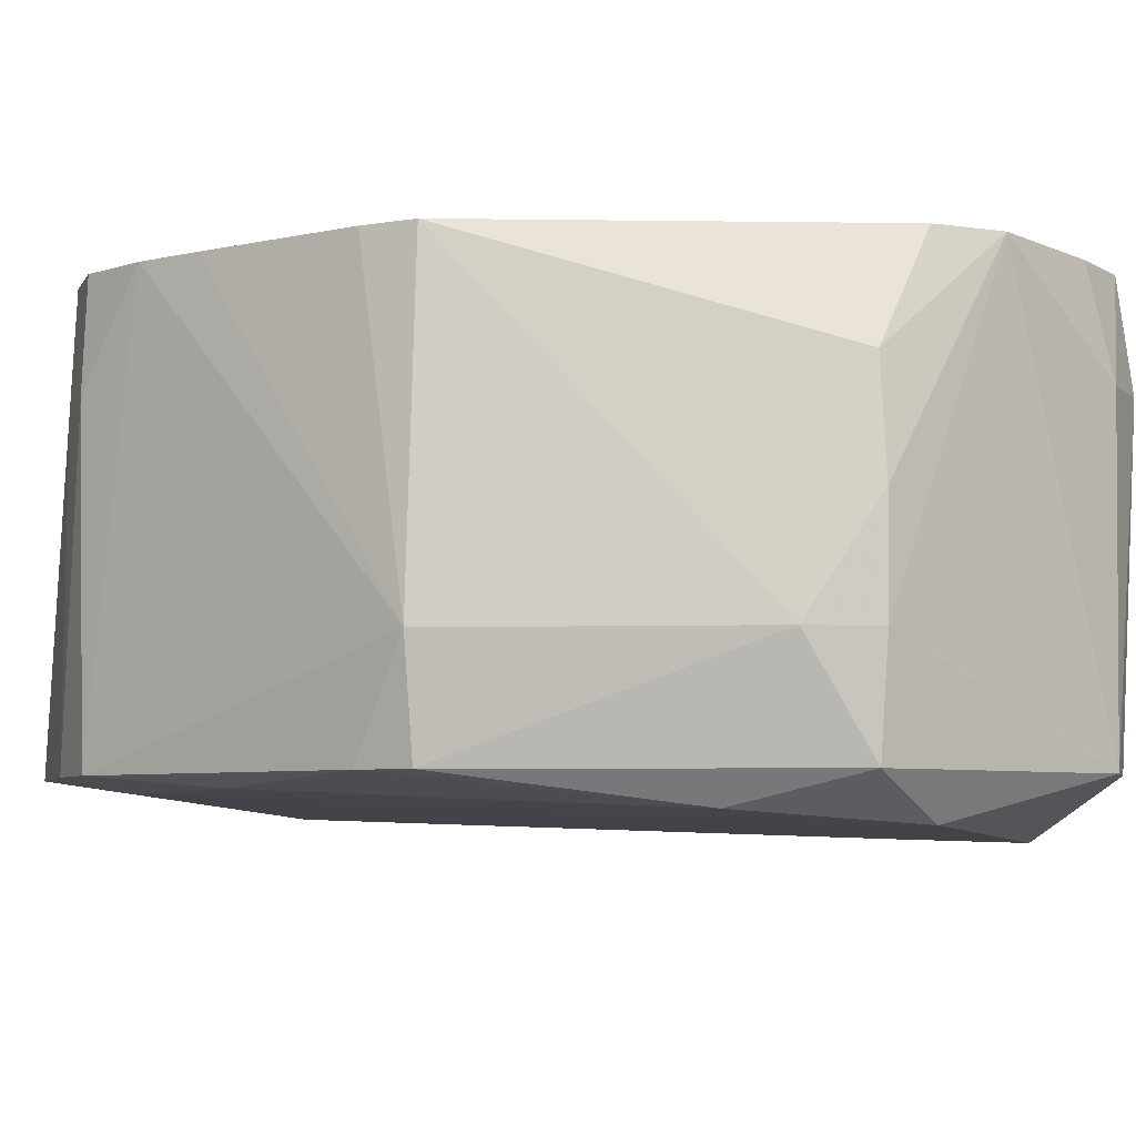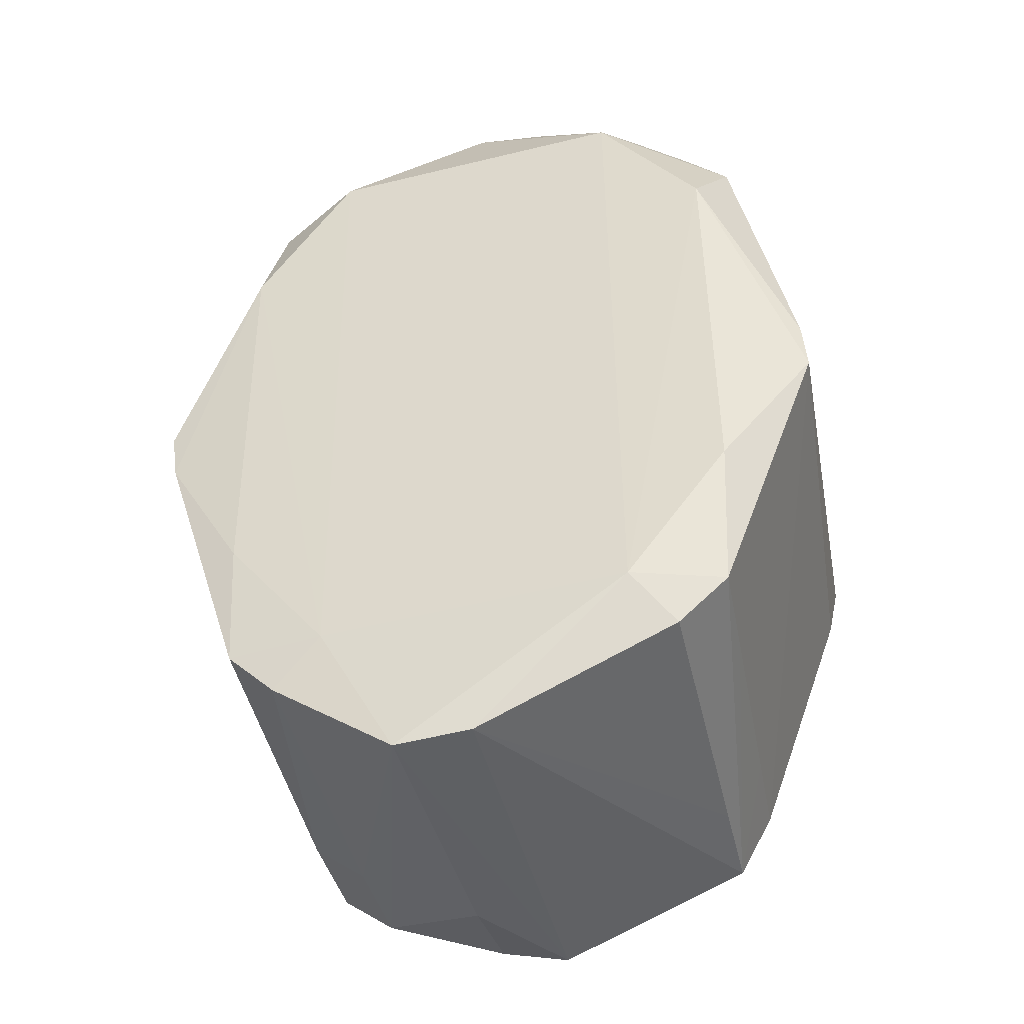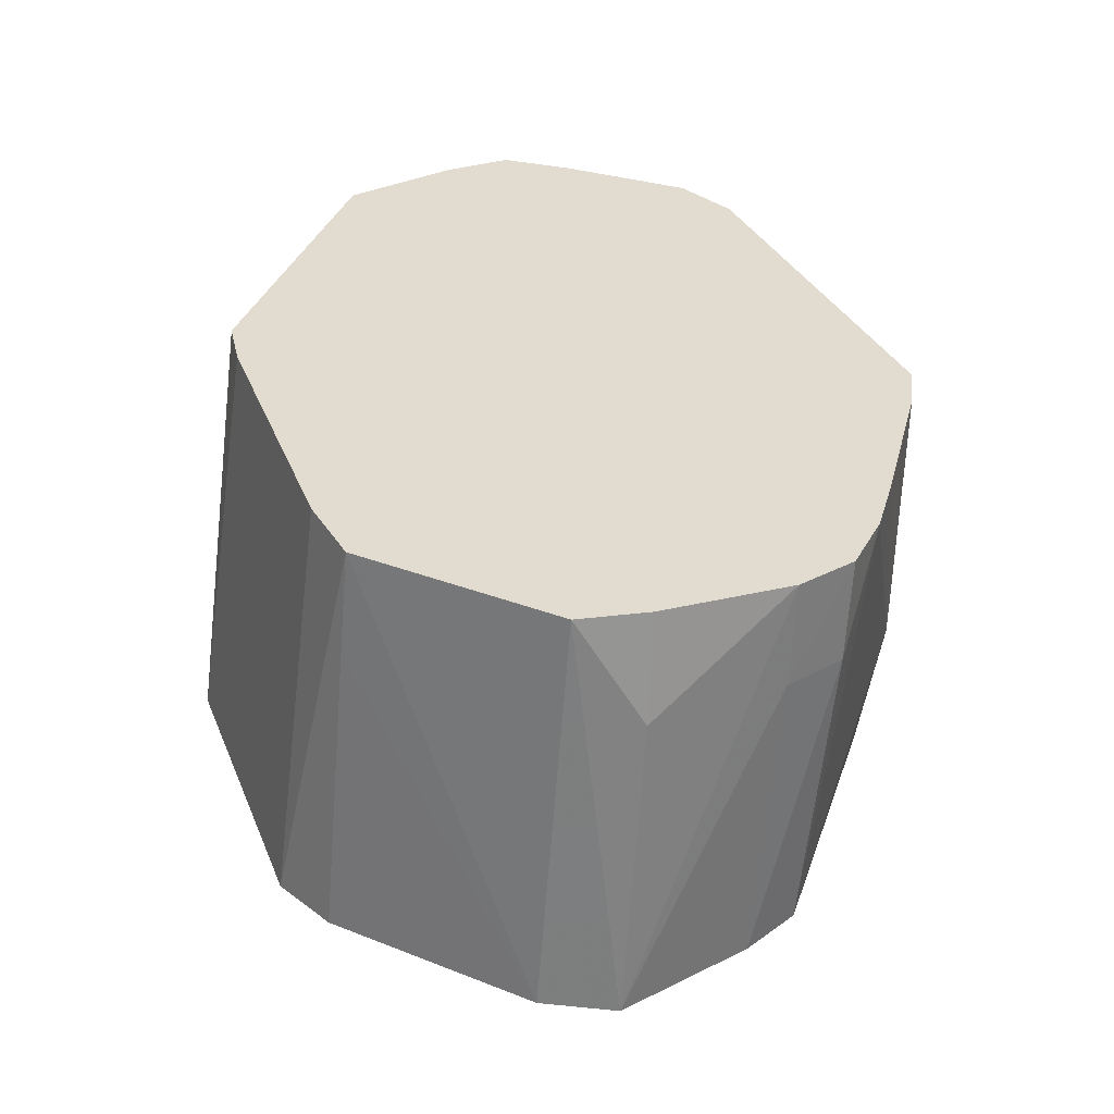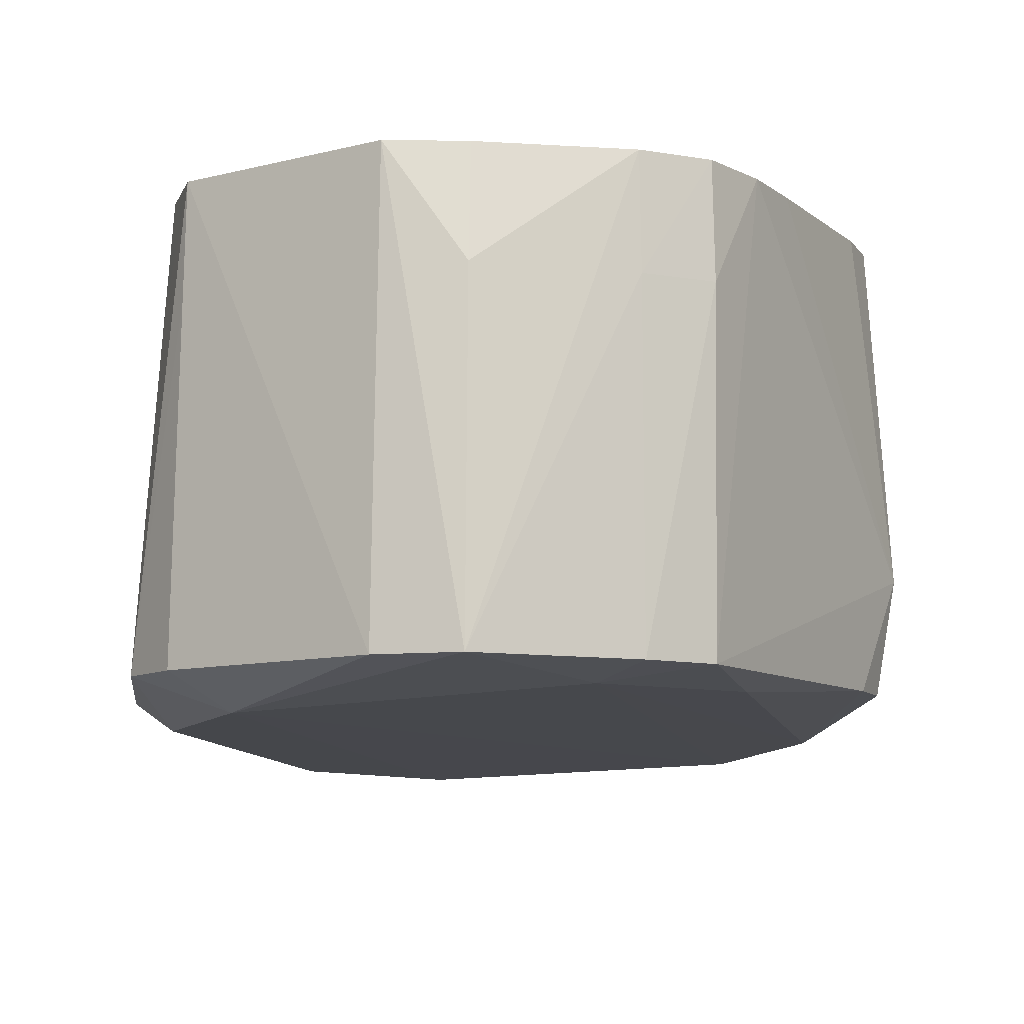
<metadata>
{"format":"obj","ext":"obj","renderer":"f3d","projection":"perspective","resolution":1024,"background":"white","views":[{"elev":-5.5,"azim":111.8,"up":"+Z"},{"elev":-45.8,"azim":-166.7,"up":"+Y"},{"elev":-56.3,"azim":-4.2,"up":"+Y"},{"elev":-8.7,"azim":12.9,"up":"+Z"}]}
</metadata>
<code>
v -0.04264 0.1337 0.01055
v -0.02113 0.1356 0.04138
v -0.02177 0.1396 0.01055
v -0.07043 0.09961 0.04138
v -0.04264 0.1337 0.01055
v -0.0742 0.1048 0.01055
v 0.1079 0.002833 -0.05111
v 0.08261 -0.07989 0.04138
v 0.07375 -0.09884 -0.08194
v -0.02177 0.1396 0.01055
v -0.0001143 0.1384 -0.08194
v -0.02108 0.1352 -0.08194
v -0.02108 0.1352 -0.08194
v -0.04157 0.1304 -0.08194
v -0.02177 0.1396 0.01055
v -0.0742 0.1048 0.01055
v -0.04264 0.1337 0.01055
v -0.06121 0.1227 -0.02028
v -0.0989 0.002833 0.04138
v -0.1026 -0.01339 -0.05111
v -0.09558 -0.01229 0.04138
v -0.0989 0.002833 0.04138
v -0.07043 0.09961 0.04138
v -0.0742 0.1048 0.01055
v -0.0989 0.002833 0.04138
v -0.1002 0.002833 0.01055
v -0.1049 -0.01376 -0.08194
v -0.1049 -0.01376 -0.08194
v -0.1026 -0.01339 -0.05111
v -0.0989 0.002833 0.04138
v -0.02113 0.1356 0.04138
v -0.04264 0.1337 0.01055
v -0.03971 0.1247 0.04138
v -0.04264 0.1337 0.01055
v -0.07043 0.09961 0.04138
v -0.03971 0.1247 0.04138
v 0.07112 0.1009 0.01055
v 0.05371 0.1085 0.04138
v 0.1015 0.002833 0.04138
v -0.02113 0.1356 0.04138
v 0.05371 0.1085 0.04138
v 0.03875 0.1224 0.04138
v 0.03875 0.1224 0.04138
v 0.07112 0.1009 0.01055
v 0.07272 0.1031 -0.02028
v 0.05371 0.1085 0.04138
v 0.07112 0.1009 0.01055
v 0.03875 0.1224 0.04138
v 0.07518 0.06497 -0.09065
v 0.07066 0.1002 -0.08194
v 0.1027 0.002833 -0.08194
v 0.07399 -0.09916 0.04138
v 0.08261 -0.07989 0.04138
v 0.08773 -0.06099 0.04138
v 0.08773 -0.06099 0.04138
v 0.08261 -0.07989 0.04138
v 0.1079 0.002833 -0.05111
v 0.02271 -0.1413 -0.08194
v 0.05935 -0.1139 -0.08194
v 0.05896 -0.1131 0.01055
v 0.07375 -0.09884 -0.08194
v 0.05935 -0.1139 -0.08194
v 0.04469 -0.09964 -0.08598
v 0.04469 -0.09964 -0.08598
v 0.05935 -0.1139 -0.08194
v 0.02271 -0.1413 -0.08194
v 0.08271 0.08566 -0.05111
v 0.1027 0.002833 -0.08194
v 0.07066 0.1002 -0.08194
v 0.07272 0.1031 -0.02028
v 0.07112 0.1009 0.01055
v 0.08271 0.08566 -0.05111
v 0.08271 0.08566 -0.05111
v 0.07112 0.1009 0.01055
v 0.1015 0.002833 0.04138
v -0.0001143 0.1384 -0.08194
v 0.03875 0.1224 0.04138
v 0.07251 0.1028 -0.05111
v 0.07251 0.1028 -0.05111
v 0.03875 0.1224 0.04138
v 0.07272 0.1031 -0.02028
v 0.07272 0.1031 -0.02028
v 0.08271 0.08566 -0.05111
v 0.07251 0.1028 -0.05111
v 0.07251 0.1028 -0.05111
v 0.08271 0.08566 -0.05111
v 0.07066 0.1002 -0.08194
v -0.07726 0.06497 -0.09717
v -0.07726 -0.05849 -0.09291
v -0.1049 -0.01376 -0.08194
v -0.04157 0.1304 -0.08194
v -0.06121 0.1227 -0.02028
v -0.04237 0.1329 -0.02028
v -0.04237 0.1329 -0.02028
v -0.06121 0.1227 -0.02028
v -0.04264 0.1337 0.01055
v -0.02177 0.1396 0.01055
v -0.04157 0.1304 -0.08194
v -0.04237 0.1329 -0.02028
v -0.04237 0.1329 -0.02028
v -0.04264 0.1337 0.01055
v -0.02177 0.1396 0.01055
v -0.0742 0.1048 0.01055
v -0.06121 0.1227 -0.02028
v -0.07467 0.1055 -0.02028
v -0.08656 0.08928 -0.08194
v -0.07467 0.1055 -0.02028
v -0.06121 0.1227 -0.02028
v -0.0742 0.1048 0.01055
v -0.07467 0.1055 -0.02028
v -0.08656 0.08928 -0.08194
v -0.08656 0.08928 -0.08194
v -0.0989 0.002833 0.04138
v -0.0742 0.1048 0.01055
v -0.1002 0.002833 0.01055
v -0.0989 0.002833 0.04138
v -0.08656 0.08928 -0.08194
v -0.02177 0.1396 0.01055
v -0.02113 0.1356 0.04138
v -0.0001143 0.1394 0.01055
v -0.0001143 0.1394 0.01055
v -0.0001143 0.1384 -0.08194
v -0.02177 0.1396 0.01055
v -0.0001143 0.1394 0.01055
v 0.03875 0.1224 0.04138
v -0.0001143 0.1384 -0.08194
v 0.0748 -0.1003 0.01055
v 0.05935 -0.1139 -0.08194
v 0.07375 -0.09884 -0.08194
v 0.0748 -0.1003 0.01055
v 0.08261 -0.07989 0.04138
v 0.07399 -0.09916 0.04138
v 0.0748 -0.1003 0.01055
v 0.07375 -0.09884 -0.08194
v 0.08261 -0.07989 0.04138
v 0.07399 -0.09916 0.04138
v 0.05896 -0.1131 0.01055
v 0.0748 -0.1003 0.01055
v 0.0748 -0.1003 0.01055
v 0.05896 -0.1131 0.01055
v 0.05935 -0.1139 -0.08194
v 0.07518 0.06497 -0.09065
v 0.1027 0.002833 -0.08194
v 0.1003 -0.01308 -0.08194
v 0.1079 0.002833 -0.05111
v 0.07375 -0.09884 -0.08194
v 0.1003 -0.01308 -0.08194
v 0.1003 -0.01308 -0.08194
v 0.1027 0.002833 -0.08194
v 0.1079 0.002833 -0.05111
v 0.07399 -0.09916 0.04138
v 0.08773 -0.06099 0.04138
v 0.05823 -0.1117 0.04138
v 0.05823 -0.1117 0.04138
v 0.05896 -0.1131 0.01055
v 0.07399 -0.09916 0.04138
v 0.02271 -0.1413 -0.08194
v 0.05896 -0.1131 0.01055
v 0.05823 -0.1117 0.04138
v 0.1079 0.002833 -0.05111
v 0.1015 0.002833 0.04138
v 0.09955 -0.01295 0.04138
v 0.09955 -0.01295 0.04138
v 0.08773 -0.06099 0.04138
v 0.1079 0.002833 -0.05111
v -0.06766 -0.09014 0.04138
v -0.1026 -0.01339 -0.05111
v -0.1049 -0.01376 -0.08194
v 0.02271 -0.1413 -0.08194
v 0.05823 -0.1117 0.04138
v 0.02157 -0.1341 0.01055
v -0.04677 -0.09964 -0.09156
v 0.04469 -0.09964 -0.08598
v 0.02271 -0.1413 -0.08194
v -0.07726 -0.05849 -0.09291
v -0.07726 0.06497 -0.09717
v -0.04677 -0.09964 -0.09156
v 0.07518 -0.05849 -0.08532
v 0.04469 -0.09964 -0.08598
v 0.07518 0.06497 -0.09065
v 0.07375 -0.09884 -0.08194
v 0.04469 -0.09964 -0.08598
v 0.07518 -0.05849 -0.08532
v 0.07518 0.06497 -0.09065
v 0.1003 -0.01308 -0.08194
v 0.07518 -0.05849 -0.08532
v 0.07518 -0.05849 -0.08532
v 0.1003 -0.01308 -0.08194
v 0.07375 -0.09884 -0.08194
v 0.0934 0.05048 -0.05111
v 0.08271 0.08566 -0.05111
v 0.1015 0.002833 0.04138
v 0.1027 0.002833 -0.08194
v 0.08271 0.08566 -0.05111
v 0.0934 0.05048 -0.05111
v -0.0001143 0.1384 -0.08194
v 0.07251 0.1028 -0.05111
v 0.05438 0.1098 -0.08194
v 0.05438 0.1098 -0.08194
v 0.07251 0.1028 -0.05111
v 0.07066 0.1002 -0.08194
v 0.04469 0.1061 -0.09426
v 0.07066 0.1002 -0.08194
v 0.07518 0.06497 -0.09065
v 0.04469 0.1061 -0.09426
v 0.05438 0.1098 -0.08194
v 0.07066 0.1002 -0.08194
v 0.07518 0.06497 -0.09065
v 0.04469 -0.09964 -0.08598
v 0.04469 0.1061 -0.09426
v 0.04469 -0.09964 -0.08598
v -0.04677 -0.09964 -0.09156
v 0.04469 0.1061 -0.09426
v -0.0001143 0.1384 -0.08194
v 0.05438 0.1098 -0.08194
v 0.04469 0.1061 -0.09426
v -0.07375 -0.09852 -0.08194
v -0.07224 -0.09645 -0.05111
v -0.1049 -0.01376 -0.08194
v -0.07726 -0.05849 -0.09291
v -0.04677 -0.09964 -0.09156
v -0.07375 -0.09852 -0.08194
v -0.07375 -0.09852 -0.08194
v -0.05729 -0.1094 0.04138
v -0.07224 -0.09645 -0.05111
v -0.07375 -0.09852 -0.08194
v -0.0577 -0.1102 0.01055
v -0.05729 -0.1094 0.04138
v -0.1049 -0.01376 -0.08194
v -0.07726 -0.05849 -0.09291
v -0.07375 -0.09852 -0.08194
v -0.04157 0.1304 -0.08194
v -0.02108 0.1352 -0.08194
v -0.04677 0.1061 -0.09817
v -0.07726 0.06497 -0.09717
v -0.08656 0.08928 -0.08194
v -0.04677 0.1061 -0.09817
v -0.04677 0.1061 -0.09817
v -0.04677 -0.09964 -0.09156
v -0.07726 0.06497 -0.09717
v -0.04677 0.1061 -0.09817
v -0.02108 0.1352 -0.08194
v -0.0001143 0.1384 -0.08194
v -0.04677 0.1061 -0.09817
v 0.04469 0.1061 -0.09426
v -0.04677 -0.09964 -0.09156
v -0.0001143 0.1384 -0.08194
v 0.04469 0.1061 -0.09426
v -0.04677 0.1061 -0.09817
v -0.1038 0.002833 -0.08194
v -0.07726 0.06497 -0.09717
v -0.1049 -0.01376 -0.08194
v -0.1049 -0.01376 -0.08194
v -0.1026 0.002833 -0.05111
v -0.1038 0.002833 -0.08194
v -0.1038 0.002833 -0.08194
v -0.08656 0.08928 -0.08194
v -0.07726 0.06497 -0.09717
v -0.1026 0.002833 -0.05111
v -0.08656 0.08928 -0.08194
v -0.1038 0.002833 -0.08194
v -0.05832 0.1171 -0.08194
v -0.06121 0.1227 -0.02028
v -0.04157 0.1304 -0.08194
v -0.04157 0.1304 -0.08194
v -0.04677 0.1061 -0.09817
v -0.05832 0.1171 -0.08194
v -0.1002 0.002833 0.01055
v -0.08656 0.08928 -0.08194
v -0.1014 0.002833 -0.02028
v -0.1014 0.002833 -0.02028
v -0.08656 0.08928 -0.08194
v -0.1026 0.002833 -0.05111
v -0.1049 -0.01376 -0.08194
v -0.1002 0.002833 0.01055
v -0.1014 0.002833 -0.02028
v -0.1014 0.002833 -0.02028
v -0.1026 0.002833 -0.05111
v -0.1049 -0.01376 -0.08194
v -0.02113 0.1356 0.04138
v 0.03875 0.1224 0.04138
v -0.0001143 0.1324 0.04138
v -0.0001143 0.1324 0.04138
v -0.0001143 0.1394 0.01055
v -0.02113 0.1356 0.04138
v 0.03875 0.1224 0.04138
v -0.0001143 0.1394 0.01055
v -0.0001143 0.1324 0.04138
v -0.05729 -0.1094 0.04138
v -0.06766 -0.09014 0.04138
v -0.06921 -0.09227 0.01055
v -0.06921 -0.09227 0.01055
v -0.06766 -0.09014 0.04138
v -0.1049 -0.01376 -0.08194
v -0.09558 -0.01229 0.04138
v -0.1026 -0.01339 -0.05111
v -0.08015 -0.05532 0.04138
v -0.1026 -0.01339 -0.05111
v -0.06766 -0.09014 0.04138
v -0.08015 -0.05532 0.04138
v 0.02271 -0.1413 -0.08194
v 0.02157 -0.1341 0.01055
v -0.0001143 -0.1332 0.04138
v -0.0001143 -0.1399 -0.08194
v -0.04677 -0.09964 -0.09156
v 0.02271 -0.1413 -0.08194
v 0.02271 -0.1413 -0.08194
v -0.0001143 -0.1332 0.04138
v -0.0001143 -0.1399 -0.08194
v -0.05729 -0.1094 0.04138
v -0.0577 -0.1102 0.01055
v -0.0001143 -0.1399 -0.08194
v 0.1029 0.01915 -0.05111
v 0.1015 0.002833 0.04138
v 0.1079 0.002833 -0.05111
v 0.1029 0.01915 -0.05111
v 0.0934 0.05048 -0.05111
v 0.1015 0.002833 0.04138
v 0.1079 0.002833 -0.05111
v 0.1027 0.002833 -0.08194
v 0.1029 0.01915 -0.05111
v 0.1027 0.002833 -0.08194
v 0.0934 0.05048 -0.05111
v 0.1029 0.01915 -0.05111
v -0.0585 -0.1118 -0.05111
v -0.07375 -0.09852 -0.08194
v -0.05889 -0.1125 -0.08194
v -0.05889 -0.1125 -0.08194
v -0.0001143 -0.1399 -0.08194
v -0.0585 -0.1118 -0.05111
v -0.05889 -0.1125 -0.08194
v -0.07375 -0.09852 -0.08194
v -0.04677 -0.09964 -0.09156
v -0.04677 -0.09964 -0.09156
v -0.0001143 -0.1399 -0.08194
v -0.05889 -0.1125 -0.08194
v -0.0581 -0.111 -0.02028
v -0.07375 -0.09852 -0.08194
v -0.0585 -0.1118 -0.05111
v -0.0577 -0.1102 0.01055
v -0.07375 -0.09852 -0.08194
v -0.0581 -0.111 -0.02028
v -0.0585 -0.1118 -0.05111
v -0.0001143 -0.1399 -0.08194
v -0.0581 -0.111 -0.02028
v -0.0581 -0.111 -0.02028
v -0.0001143 -0.1399 -0.08194
v -0.0577 -0.1102 0.01055
v -0.07294 0.1031 -0.08194
v -0.08656 0.08928 -0.08194
v -0.06121 0.1227 -0.02028
v -0.06121 0.1227 -0.02028
v -0.05832 0.1171 -0.08194
v -0.07294 0.1031 -0.08194
v -0.07294 0.1031 -0.08194
v -0.04677 0.1061 -0.09817
v -0.08656 0.08928 -0.08194
v -0.07294 0.1031 -0.08194
v -0.05832 0.1171 -0.08194
v -0.04677 0.1061 -0.09817
v -0.07224 -0.09645 -0.05111
v -0.05729 -0.1094 0.04138
v -0.07073 -0.09436 -0.02028
v -0.05729 -0.1094 0.04138
v -0.06921 -0.09227 0.01055
v -0.07073 -0.09436 -0.02028
v -0.1049 -0.01376 -0.08194
v -0.07224 -0.09645 -0.05111
v -0.07073 -0.09436 -0.02028
v -0.07073 -0.09436 -0.02028
v -0.06921 -0.09227 0.01055
v -0.1049 -0.01376 -0.08194
v 0.02055 -0.1276 0.04138
v -0.0001143 -0.1332 0.04138
v 0.02157 -0.1341 0.01055
v 0.02055 -0.1276 0.04138
v 0.02157 -0.1341 0.01055
v 0.05823 -0.1117 0.04138
v -0.05729 -0.1094 0.04138
v -0.0001143 -0.1399 -0.08194
v -0.03904 -0.117 0.04138
v -0.03904 -0.117 0.04138
v -0.0001143 -0.1399 -0.08194
v -0.0001143 -0.1332 0.04138
v -0.02113 0.1356 0.04138
v -0.03971 0.1247 0.04138
v -0.03904 -0.117 0.04138
v 0.1015 0.002833 0.04138
v 0.05371 0.1085 0.04138
v -0.03904 -0.117 0.04138
v -0.03904 -0.117 0.04138
v -0.0989 0.002833 0.04138
v -0.09558 -0.01229 0.04138
v -0.03904 -0.117 0.04138
v 0.05371 0.1085 0.04138
v -0.02113 0.1356 0.04138
v -0.03904 -0.117 0.04138
v 0.02055 -0.1276 0.04138
v 0.05823 -0.1117 0.04138
v -0.07043 0.09961 0.04138
v -0.0989 0.002833 0.04138
v -0.03904 -0.117 0.04138
v -0.03904 -0.117 0.04138
v -0.03971 0.1247 0.04138
v -0.07043 0.09961 0.04138
v -0.03904 -0.117 0.04138
v 0.09955 -0.01295 0.04138
v 0.1015 0.002833 0.04138
v -0.09558 -0.01229 0.04138
v -0.08015 -0.05532 0.04138
v -0.03904 -0.117 0.04138
v -0.03904 -0.117 0.04138
v 0.05823 -0.1117 0.04138
v 0.08773 -0.06099 0.04138
v 0.08773 -0.06099 0.04138
v 0.09955 -0.01295 0.04138
v -0.03904 -0.117 0.04138
v -0.03904 -0.117 0.04138
v -0.06766 -0.09014 0.04138
v -0.05729 -0.1094 0.04138
v -0.03904 -0.117 0.04138
v -0.08015 -0.05532 0.04138
v -0.06766 -0.09014 0.04138
v -0.0001143 -0.1332 0.04138
v 0.02055 -0.1276 0.04138
v -0.03904 -0.117 0.04138
f 1 2 3
f 4 5 6
f 7 8 9
f 10 11 12
f 13 14 15
f 16 17 18
f 19 20 21
f 22 23 24
f 25 26 27
f 28 29 30
f 31 32 33
f 34 35 36
f 37 38 39
f 40 41 42
f 43 44 45
f 46 47 48
f 49 50 51
f 52 53 54
f 55 56 57
f 58 59 60
f 61 62 63
f 64 65 66
f 67 68 69
f 70 71 72
f 73 74 75
f 76 77 78
f 79 80 81
f 82 83 84
f 85 86 87
f 88 89 90
f 91 92 93
f 94 95 96
f 97 98 99
f 100 101 102
f 103 104 105
f 106 107 108
f 109 110 111
f 112 113 114
f 115 116 117
f 118 119 120
f 121 122 123
f 124 125 126
f 127 128 129
f 130 131 132
f 133 134 135
f 136 137 138
f 139 140 141
f 142 143 144
f 145 146 147
f 148 149 150
f 151 152 153
f 154 155 156
f 157 158 159
f 160 161 162
f 163 164 165
f 166 167 168
f 169 170 171
f 172 173 174
f 175 176 177
f 178 179 180
f 181 182 183
f 184 185 186
f 187 188 189
f 190 191 192
f 193 194 195
f 196 197 198
f 199 200 201
f 202 203 204
f 205 206 207
f 208 209 210
f 211 212 213
f 214 215 216
f 217 218 219
f 220 221 222
f 223 224 225
f 226 227 228
f 229 230 231
f 232 233 234
f 235 236 237
f 238 239 240
f 241 242 243
f 244 245 246
f 247 248 249
f 250 251 252
f 253 254 255
f 256 257 258
f 259 260 261
f 262 263 264
f 265 266 267
f 268 269 270
f 271 272 273
f 274 275 276
f 277 278 279
f 280 281 282
f 283 284 285
f 286 287 288
f 289 290 291
f 292 293 294
f 295 296 297
f 298 299 300
f 301 302 303
f 304 305 306
f 307 308 309
f 310 311 312
f 313 314 315
f 316 317 318
f 319 320 321
f 322 323 324
f 325 326 327
f 328 329 330
f 331 332 333
f 334 335 336
f 337 338 339
f 340 341 342
f 343 344 345
f 346 347 348
f 349 350 351
f 352 353 354
f 355 356 357
f 358 359 360
f 361 362 363
f 364 365 366
f 367 368 369
f 370 371 372
f 373 374 375
f 376 377 378
f 379 380 381
f 382 383 384
f 385 386 387
f 388 389 390
f 391 392 393
f 394 395 396
f 397 398 399
f 400 401 402
f 403 404 405
f 406 407 408
f 409 410 411
f 412 413 414
f 415 416 417
f 418 419 420
f 421 422 423
f 424 425 426

</code>
